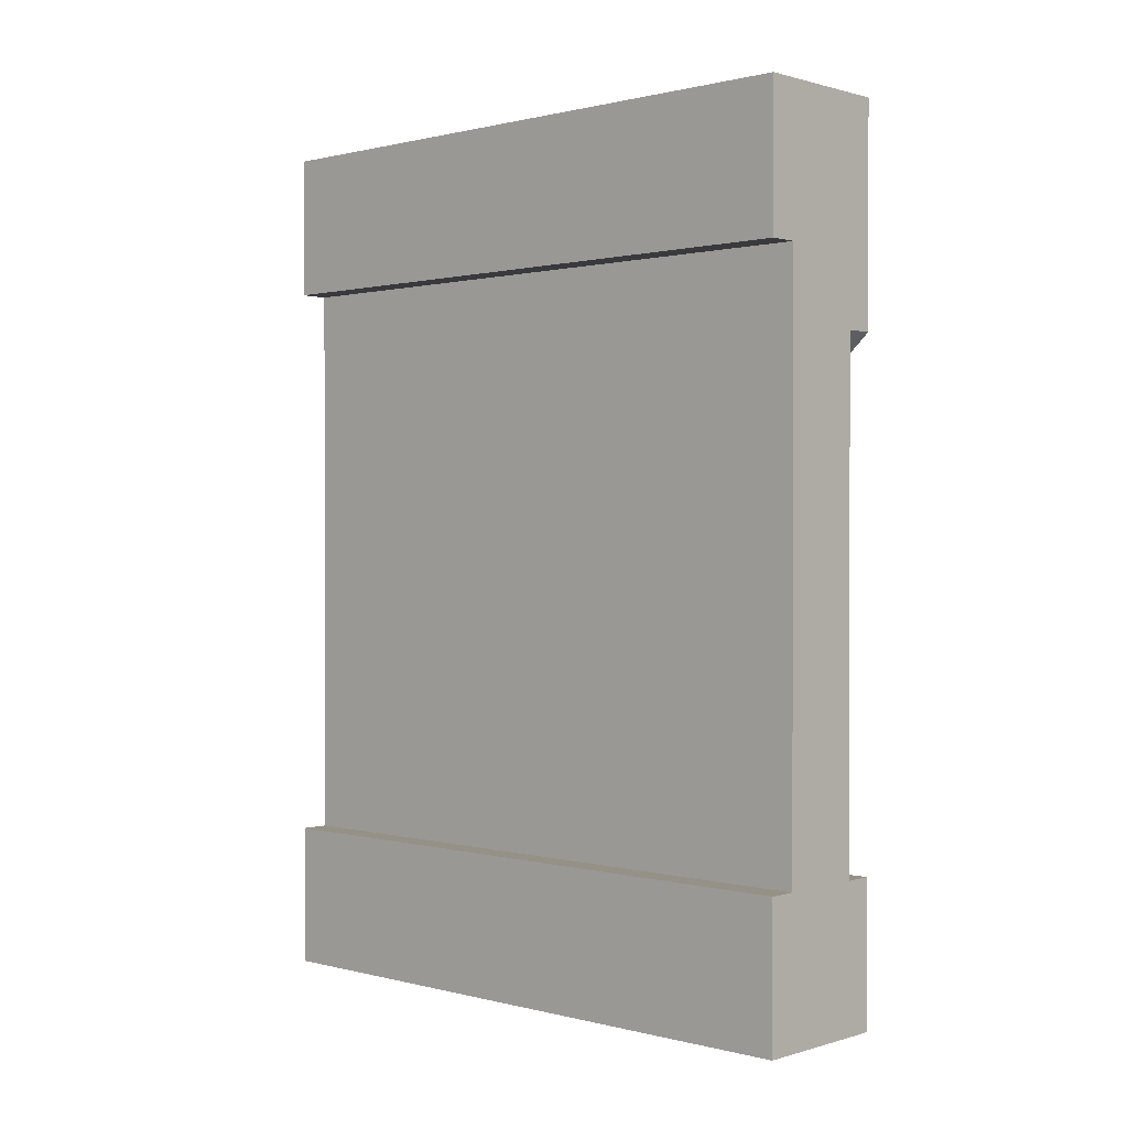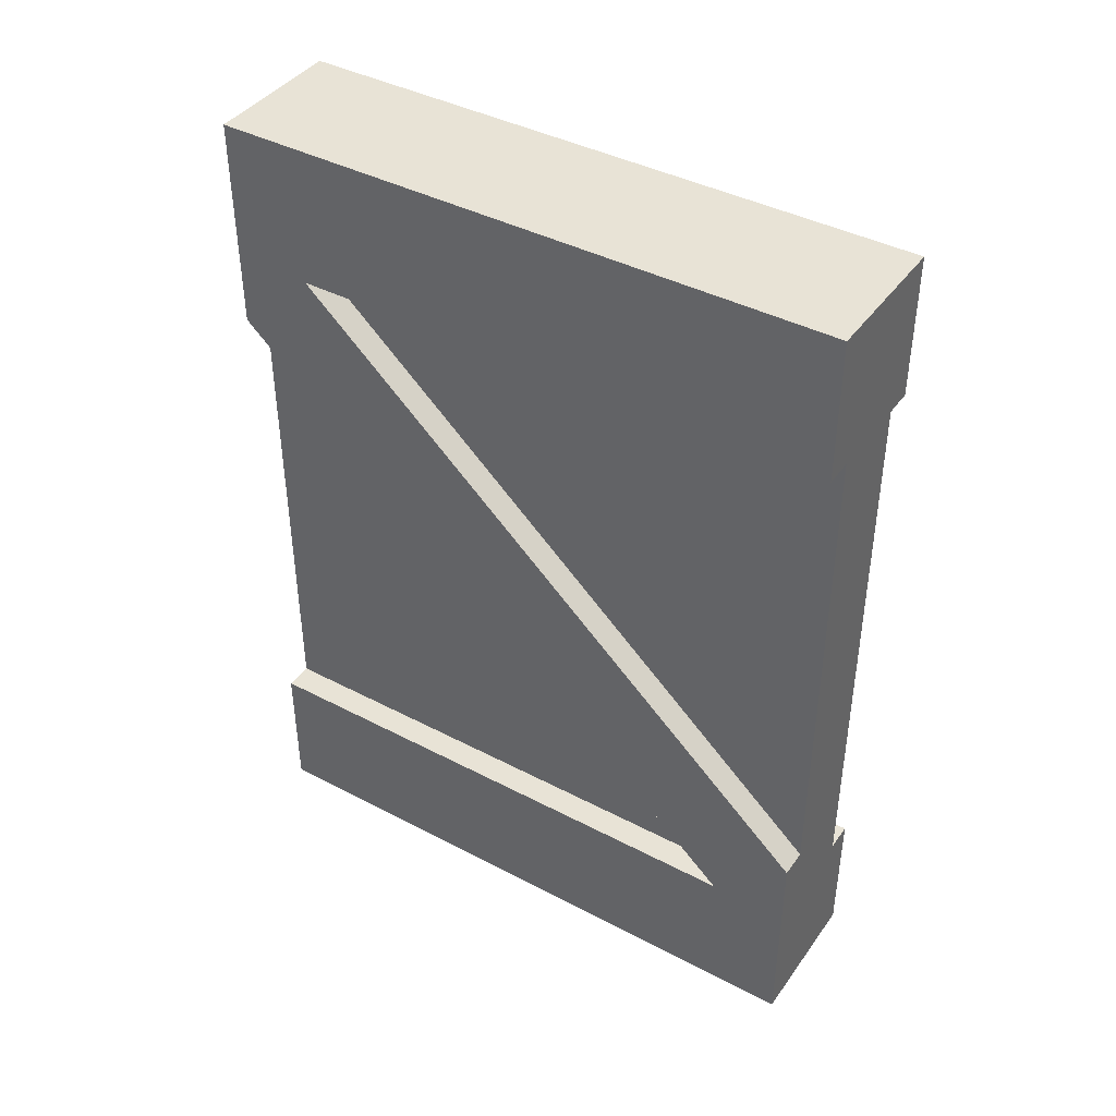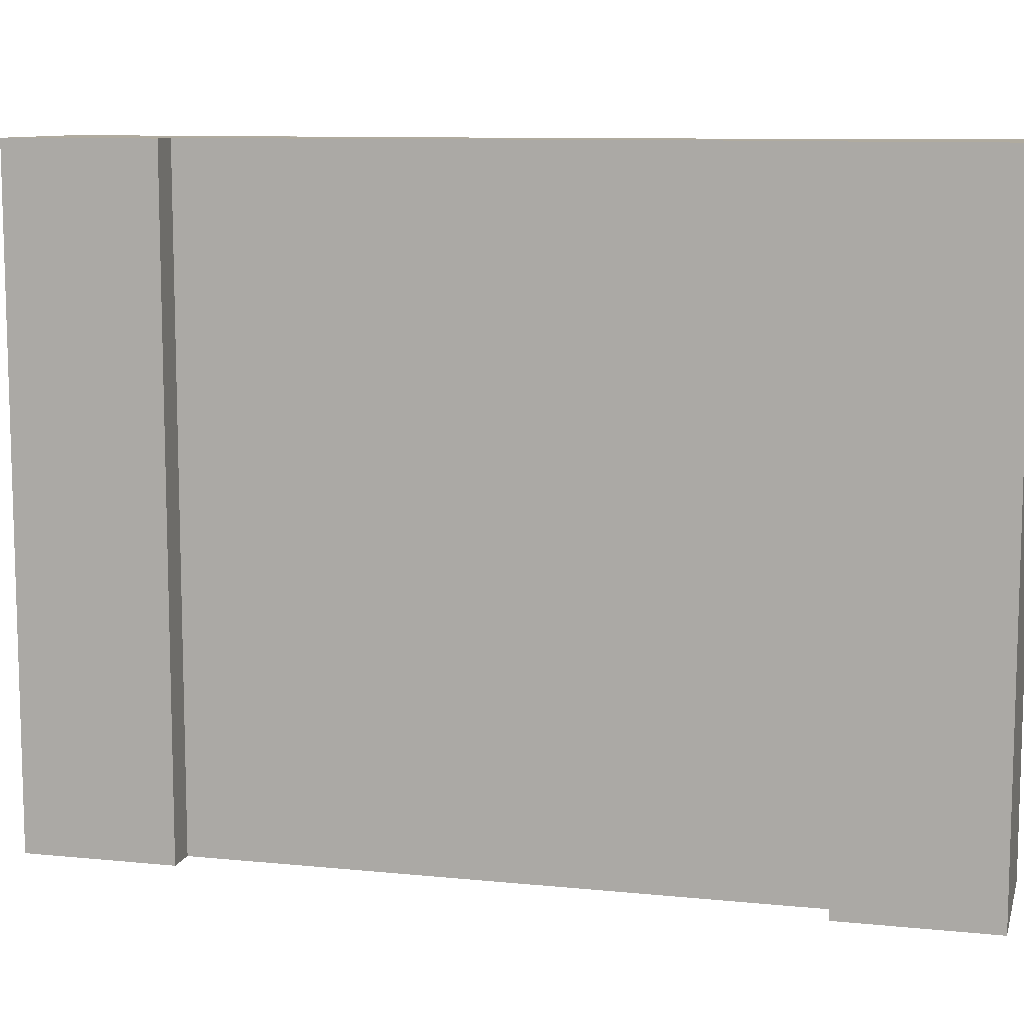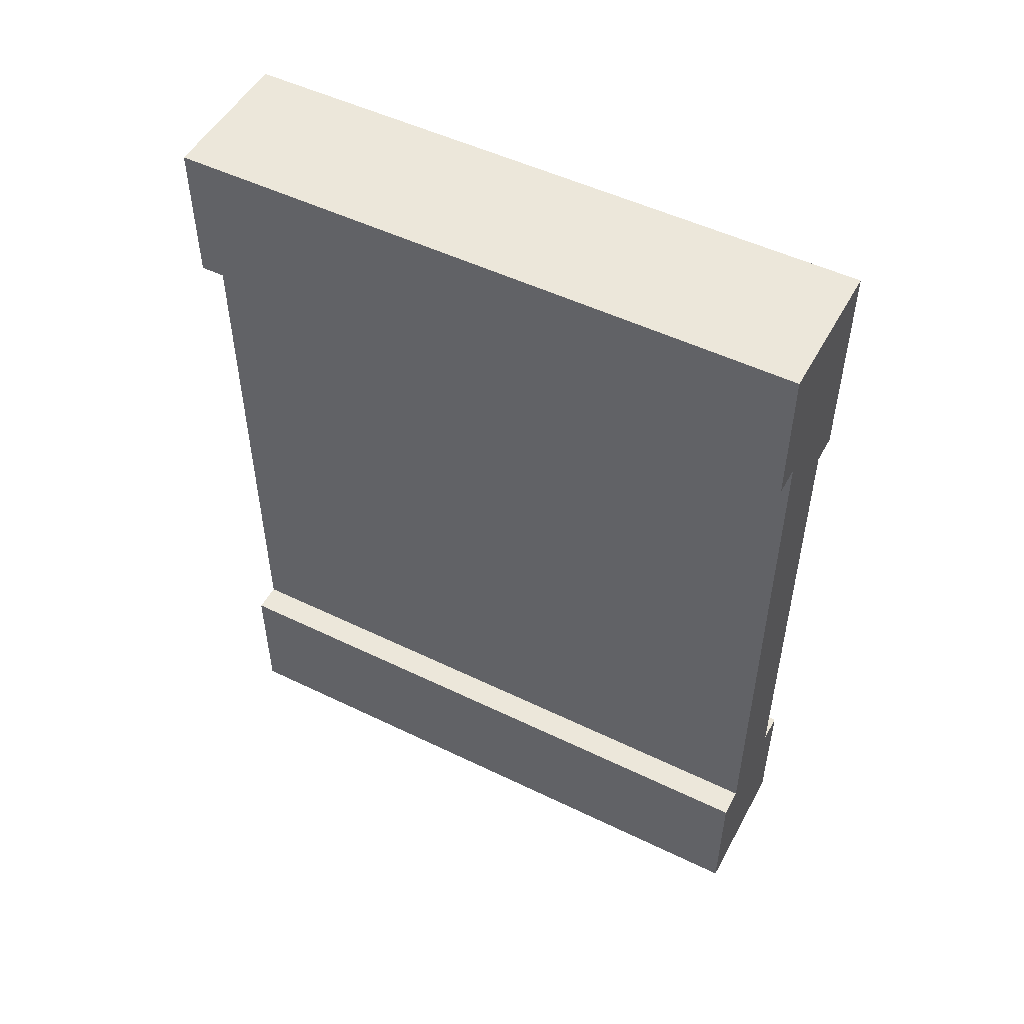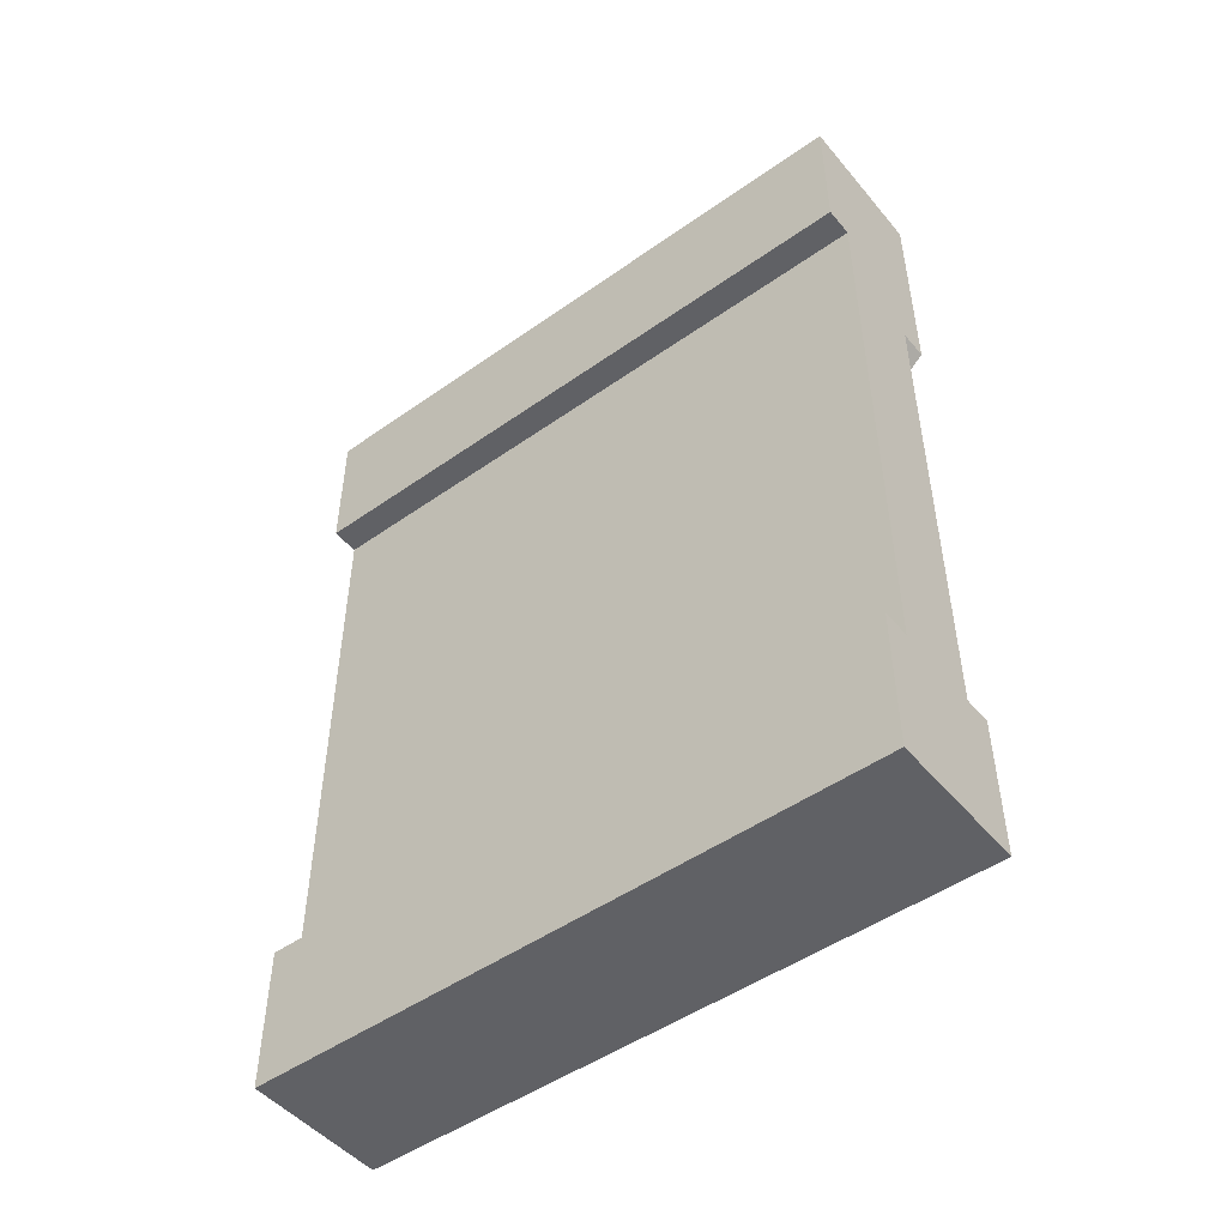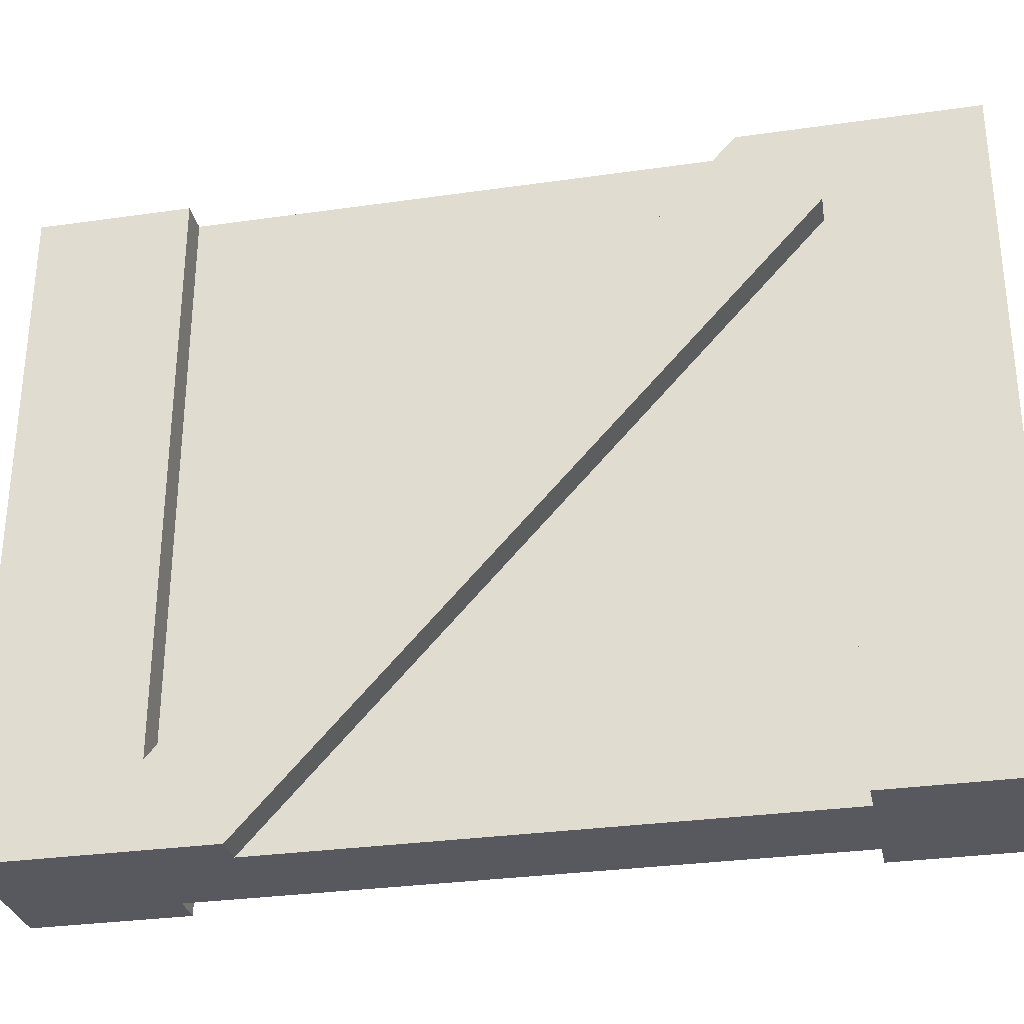
<metadata>
{"format":"obj","ext":"obj","renderer":"f3d","projection":"perspective","resolution":1024,"background":"white","views":[{"elev":0.7,"azim":-47.0,"up":"+Z"},{"elev":41.4,"azim":122.5,"up":"+Z"},{"elev":9.7,"azim":-75.4,"up":"+Y"},{"elev":50.7,"azim":-62.1,"up":"+Z"},{"elev":-48.9,"azim":-51.9,"up":"+Z"},{"elev":-30.4,"azim":101.7,"up":"+Y"}]}
</metadata>
<code>
o Mesh1_Wood_Wall_Cross_Model
v 0.5 2.2 0
v 0.5 2.2 -0.5
v 0.4 2.2 -0.5
v 0.1 2.2 -0.5
v -0 2.2 -0.5
v 0 2.2 0
v 0.5 0 0
v 0.5 0 -0.5
v 0.5 0.275 -0.5
v -0 0 -0.5
v 0.1 0 -0.5
v 0.4 0 -0.5
v 0 0 0
v 0.1 0 -2.5
v 0.1 2.2 -2.5
v 0.4 0 -2.5
v 0.4 0 -0.75
v 0.5 0 -2.5
v -0 0 -2.5
v 0 0 -3
v 0.5 0 -3
v 0.5 1.925 -2.5
v 0.4 1.925 -2.5
v 0.5 2.2 -3
v 0.5 2.2 -2.5
v 0 2.2 -3
v -0 2.2 -2.5
v 0.4 2.2 -2.5
v 0.4 2.2 -2.25
v 0.4 0.275 -0.5
v 0.5 0 -0.75
v 0.5 2.2 -2.25
f 14 11 4 15
f 17 16 23
f 3 30 29
f 29 15 4 3
f 29 28 15
f 17 11 14 16
f 17 12 11
f 6 5 10 13
f 1 6 13 7
f 18 22 23 16
f 20 19 27 26
f 27 19 14 15
f 17 23 22 31
f 28 23 22 25
f 25 28 29 32
f 2 9 30 3
f 12 30 9 8
f 29 30 9 32
f 8 12 17 31
f 21 20 26 24
f 22 21 24 25
f 22 18 21
f 9 8 31
f 10 11 7 13
f 12 8 7
f 30 12 17
f 1 4 5 6
f 18 16 20 21
f 9 1 7 8
f 9 2 1
f 22 25 32
f 12 7 11
f 23 29 30 17
f 22 32 9 31
f 26 27 15
f 23 28 29
f 26 28 25 24
f 1 2 3
f 26 15 28
f 14 19 20
f 1 3 4
f 14 20 16
f 10 5 4 11
f 23 15 14 16
f 23 28 15
f 30 11 4 3
f 30 12 11

</code>
